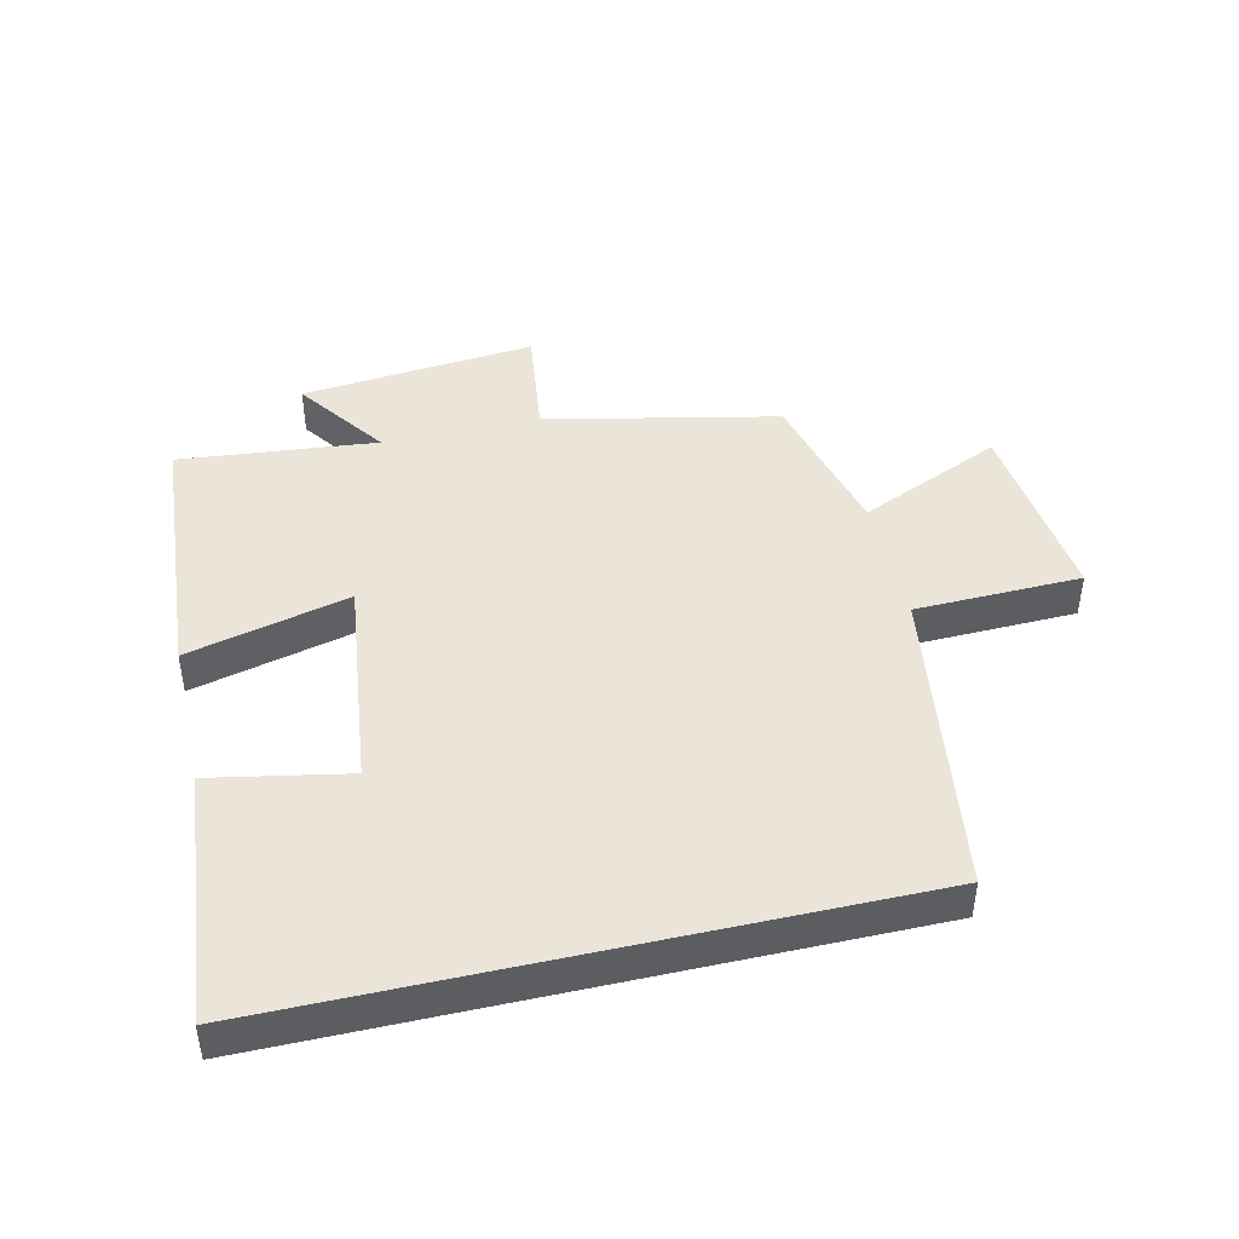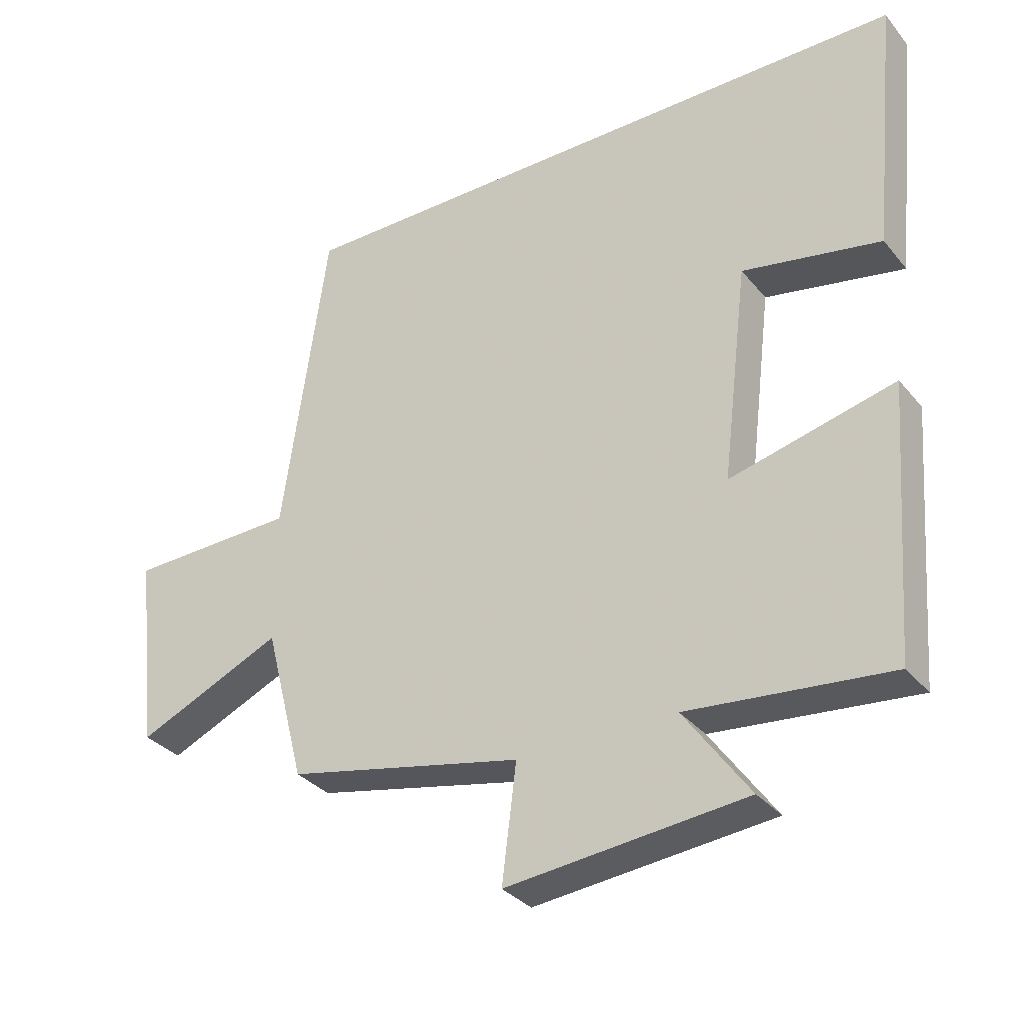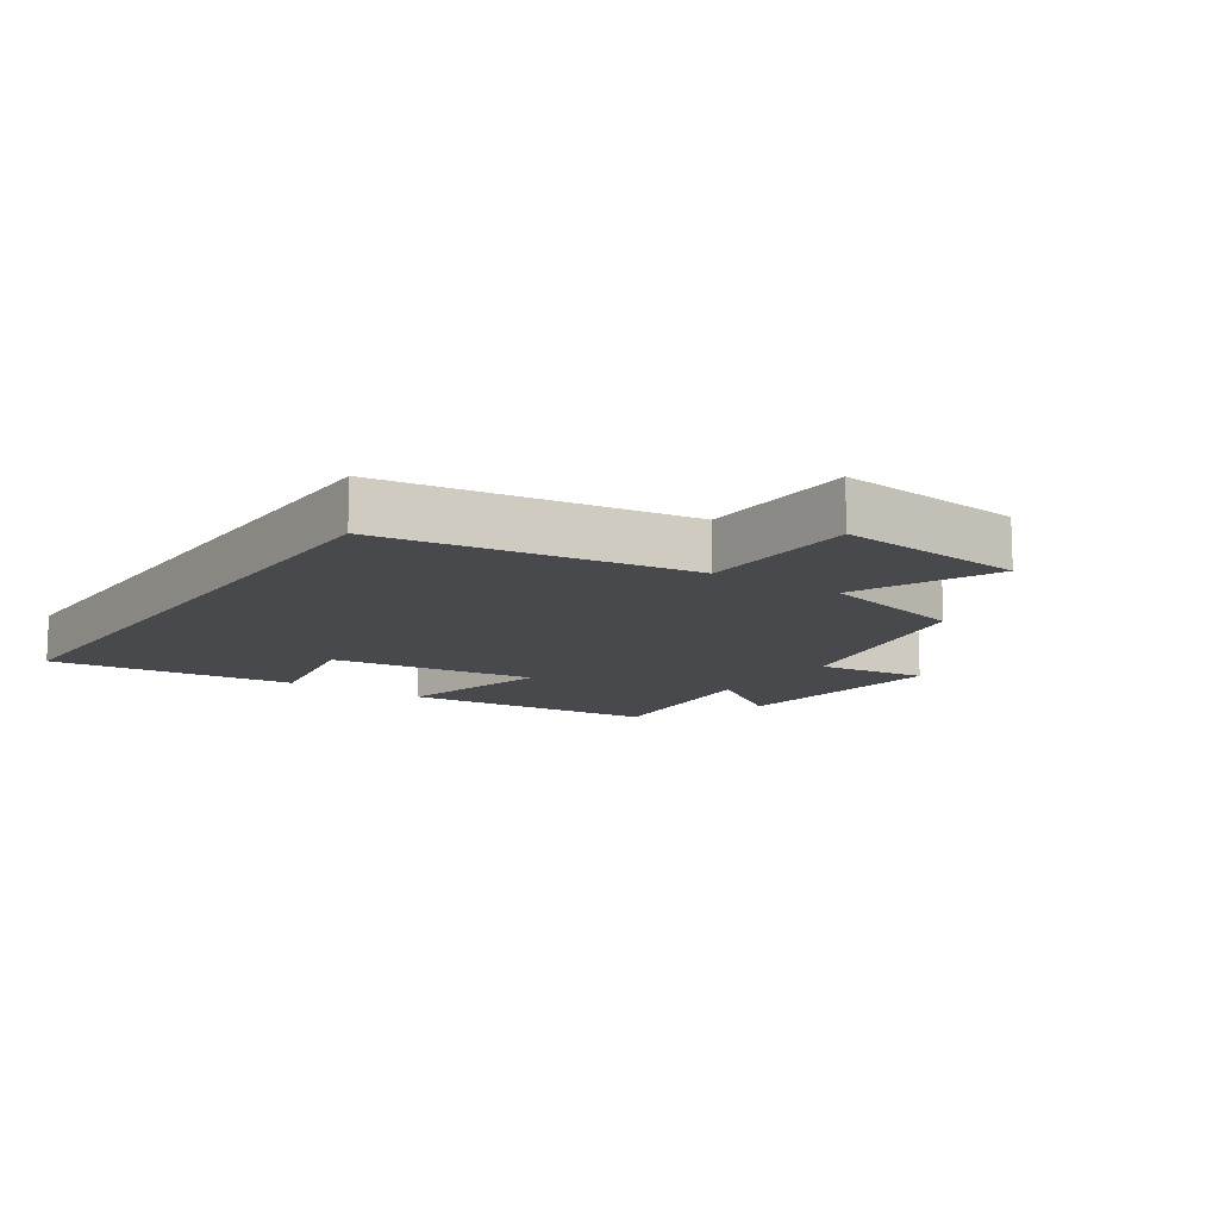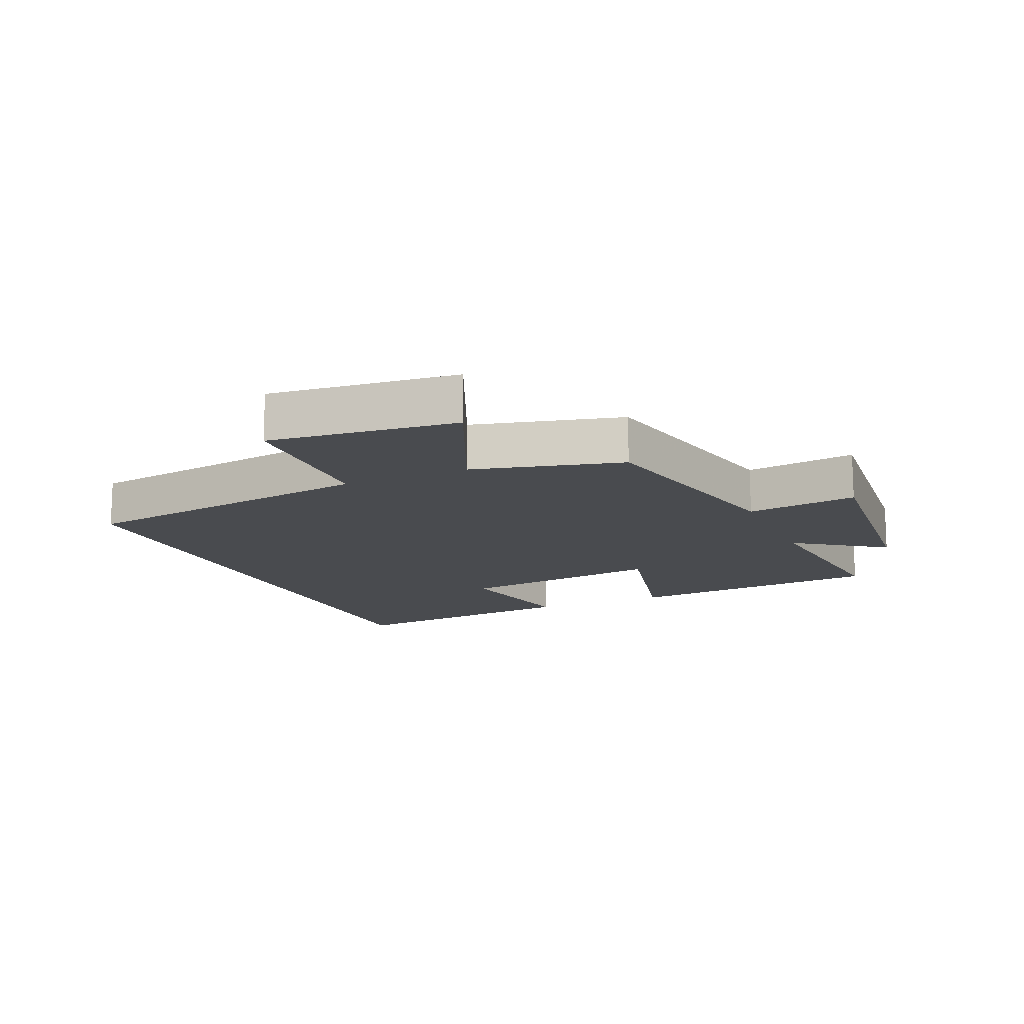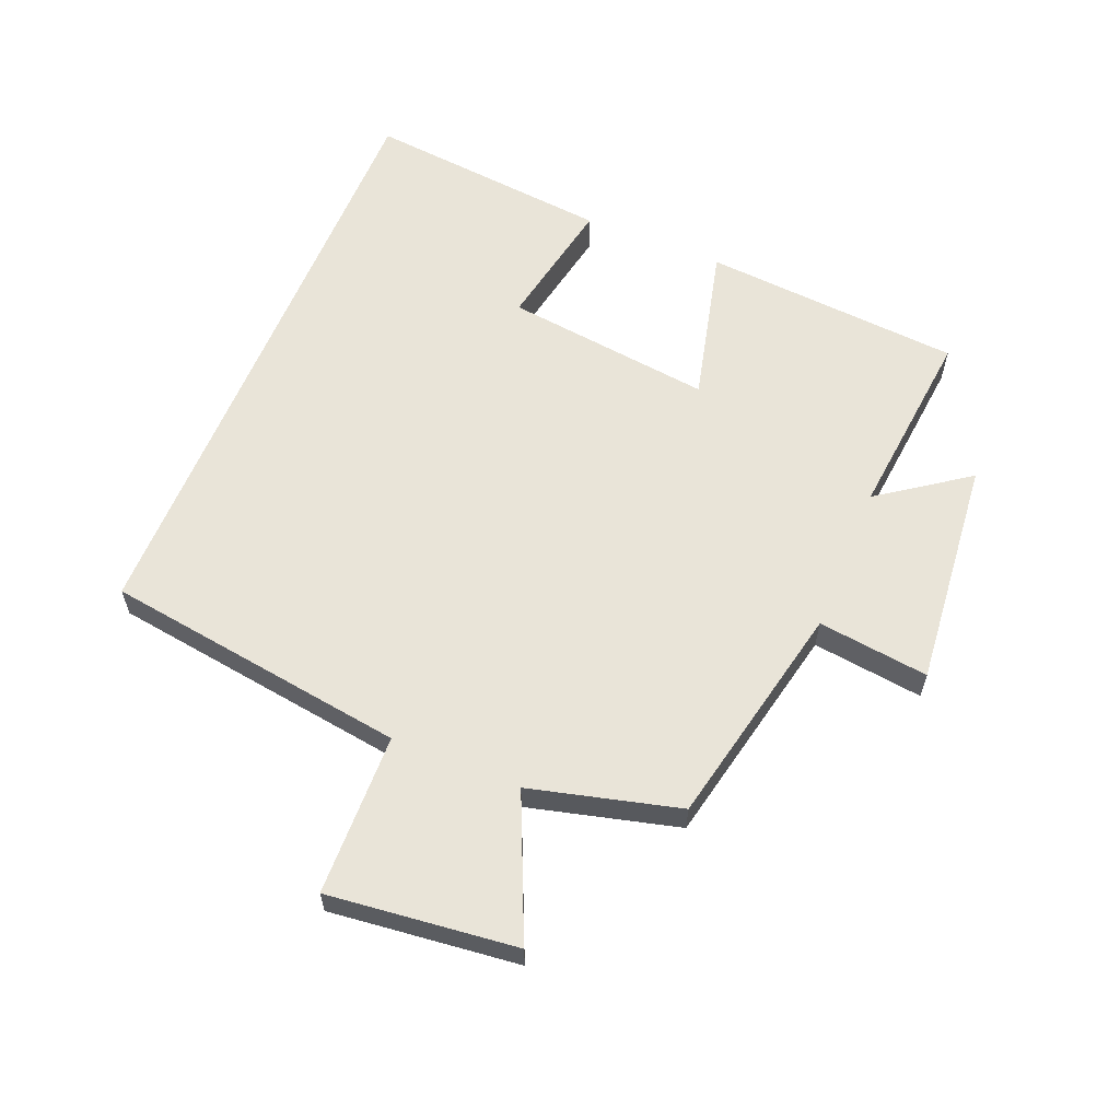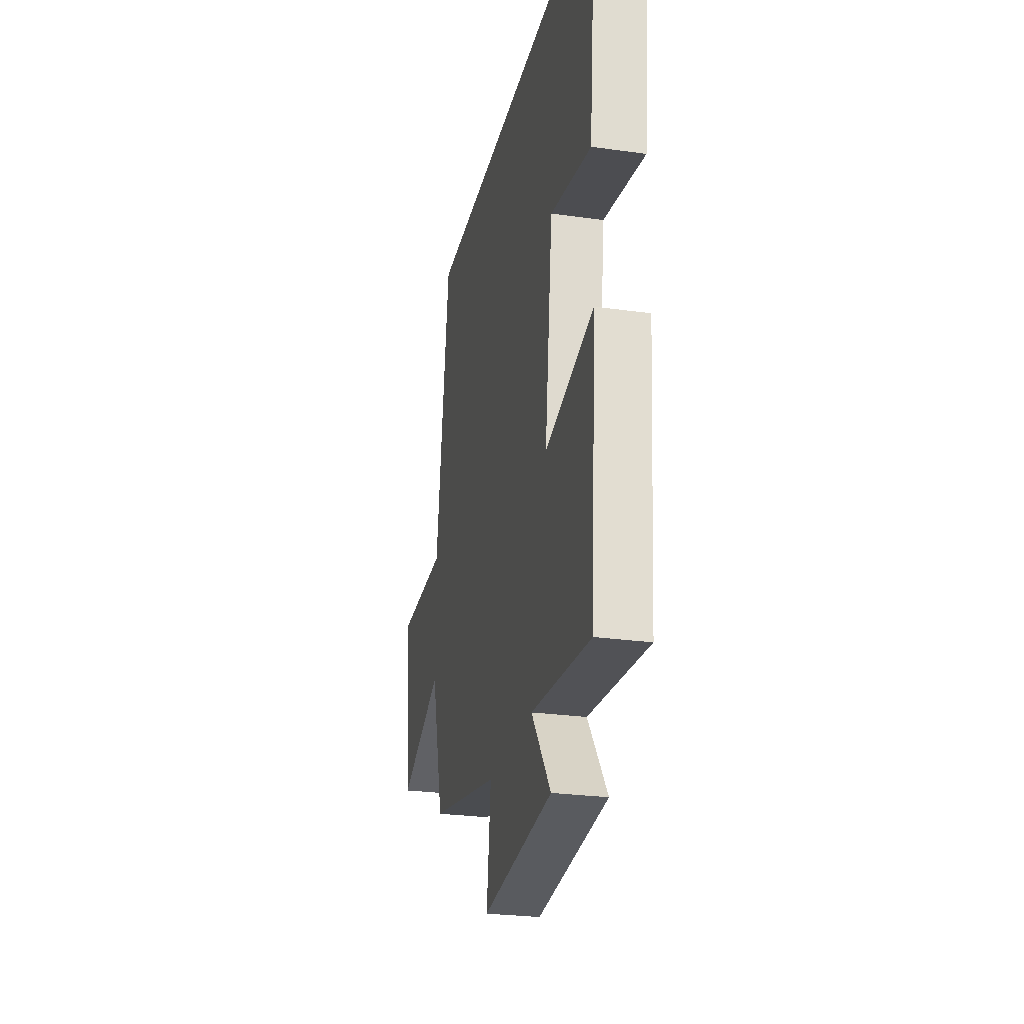
<metadata>
{"format":"obj","ext":"obj","renderer":"f3d","projection":"perspective","resolution":1024,"background":"white","views":[{"elev":44.6,"azim":-12.9,"up":"+Y"},{"elev":-32.8,"azim":-147.3,"up":"+Z"},{"elev":-12.0,"azim":56.1,"up":"+Y"},{"elev":-14.2,"azim":114.0,"up":"+Y"},{"elev":60.2,"azim":112.4,"up":"+Y"},{"elev":-26.6,"azim":-102.4,"up":"+Z"}]}
</metadata>
<code>
v 0.432 0.07 0.5
v 0.5 0.07 0.018
v 0.757 0.07 0.011
v 0.723 0.07 -0.287
v 0.5 0.07 -0.188
v 0.439 0.07 -0.424
v 0.08 0.07 -0.5
v 0.102 0.07 -0.676
v -0.262 0.07 -0.64
v -0.162 0.07 -0.5
v -0.469 0.07 -0.53
v -0.5 0.07 -0.119
v -0.249 0.07 -0.181
v -0.289 0.07 0.149
v -0.5 0.07 0.109
v -0.539 0.07 0.5
v 0.432 0 0.5
v 0.5 0 0.018
v 0.757 0 0.011
v 0.723 0 -0.287
v 0.5 0 -0.188
v 0.439 0 -0.424
v 0.08 0 -0.5
v 0.102 0 -0.676
v -0.262 0 -0.64
v -0.162 0 -0.5
v -0.469 0 -0.53
v -0.5 0 -0.119
v -0.249 0 -0.181
v -0.289 0 0.149
v -0.5 0 0.109
v -0.539 0 0.5
f 14 15 16 1
f 13 14 1 2
f 10 11 12 13
f 10 13 2 3
f 7 8 9 10
f 5 6 7 10
f 5 10 3
f 3 4 5
f 17 32 31 30
f 18 17 30 29
f 29 28 27 26
f 19 18 29 26
f 26 25 24 23
f 26 23 22 21
f 19 26 21
f 21 20 19
f 1 17 18 2
f 2 18 19 3
f 3 19 20 4
f 4 20 21 5
f 5 21 22 6
f 6 22 23 7
f 7 23 24 8
f 8 24 25 9
f 9 25 26 10
f 10 26 27 11
f 11 27 28 12
f 12 28 29 13
f 13 29 30 14
f 14 30 31 15
f 15 31 32 16
f 16 32 17 1

</code>
